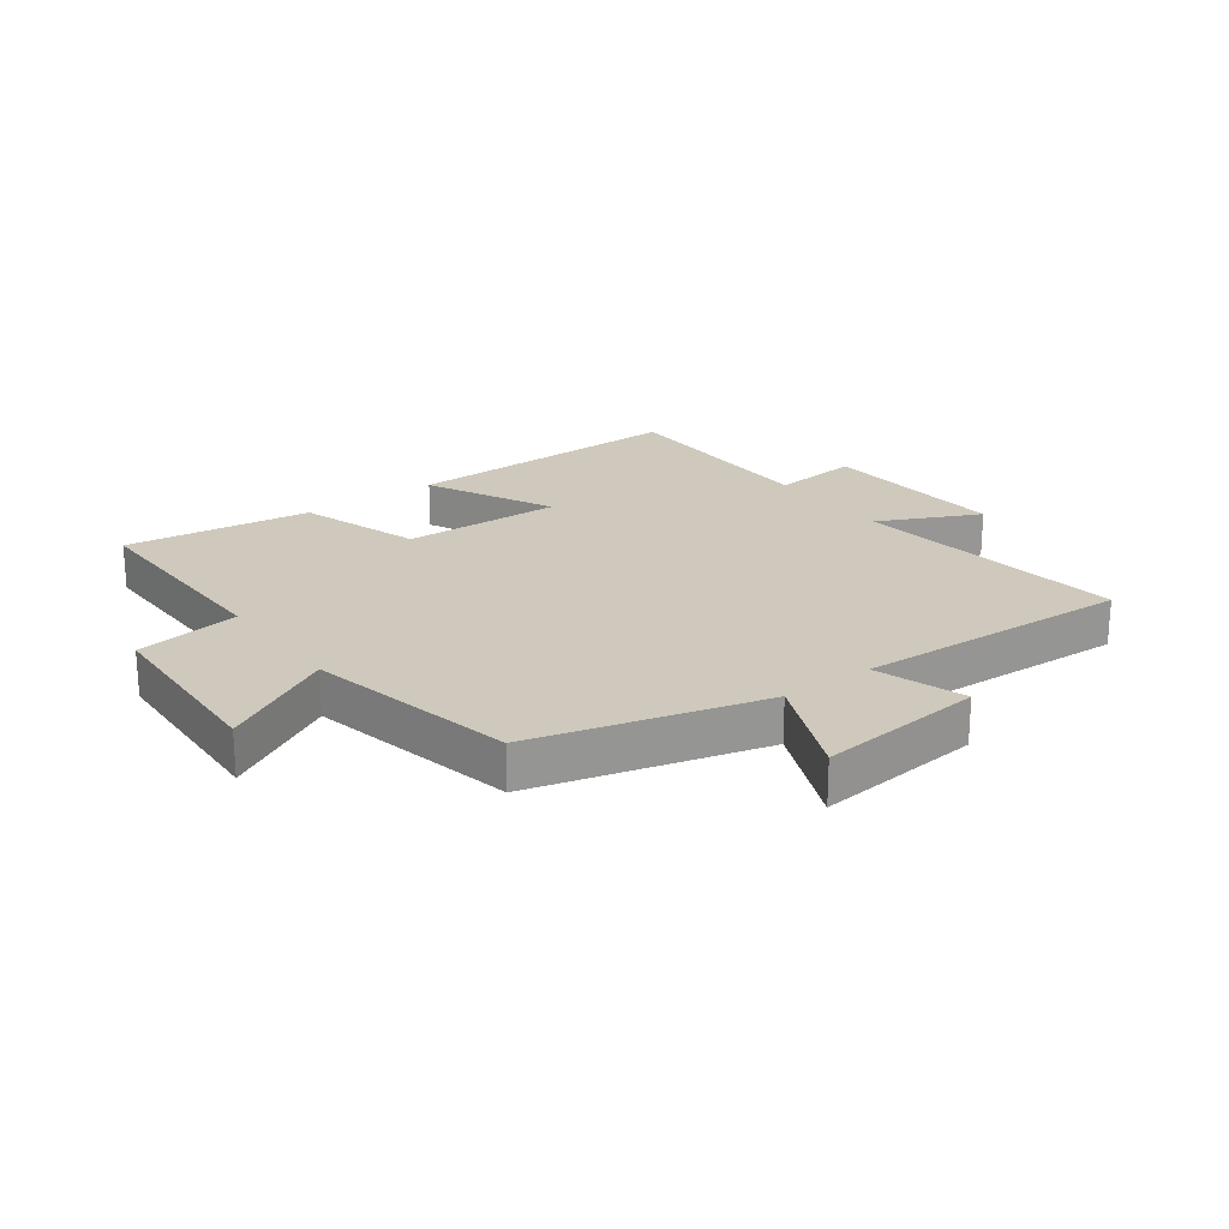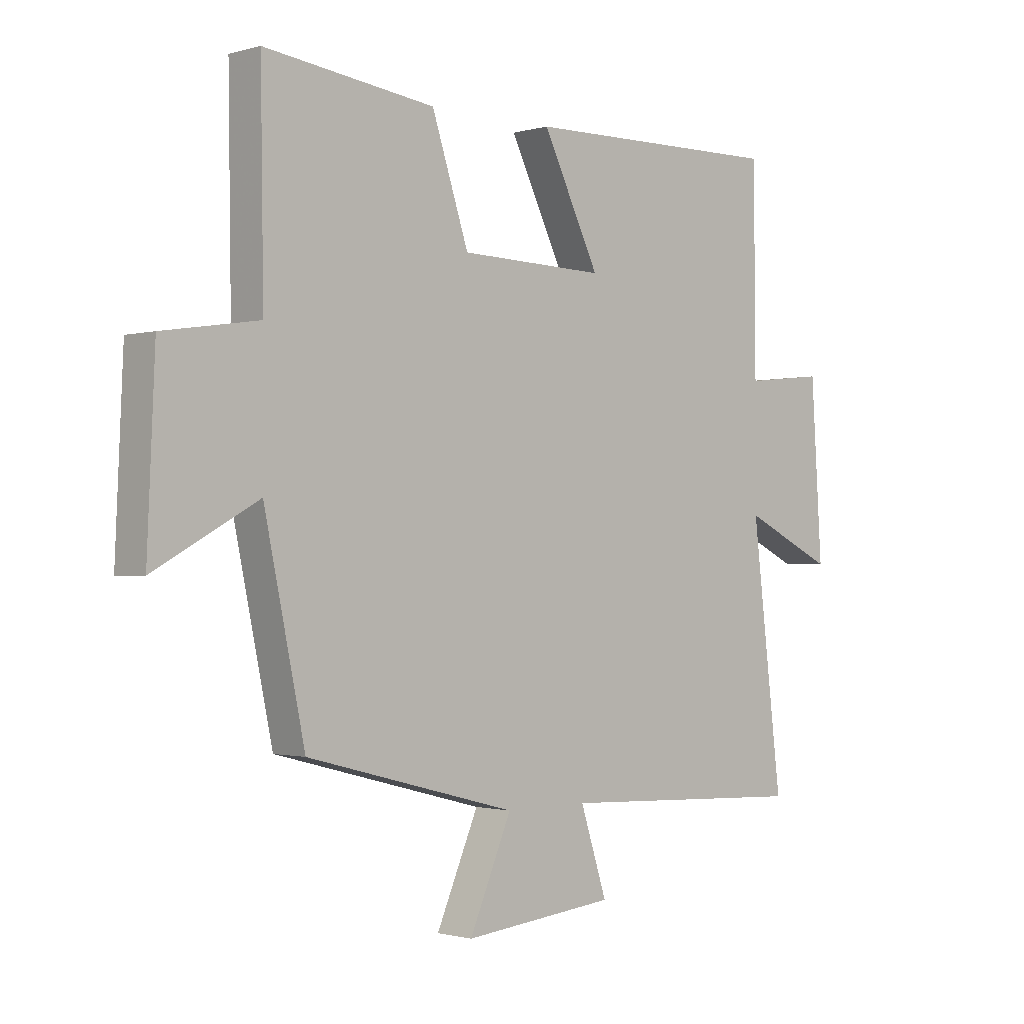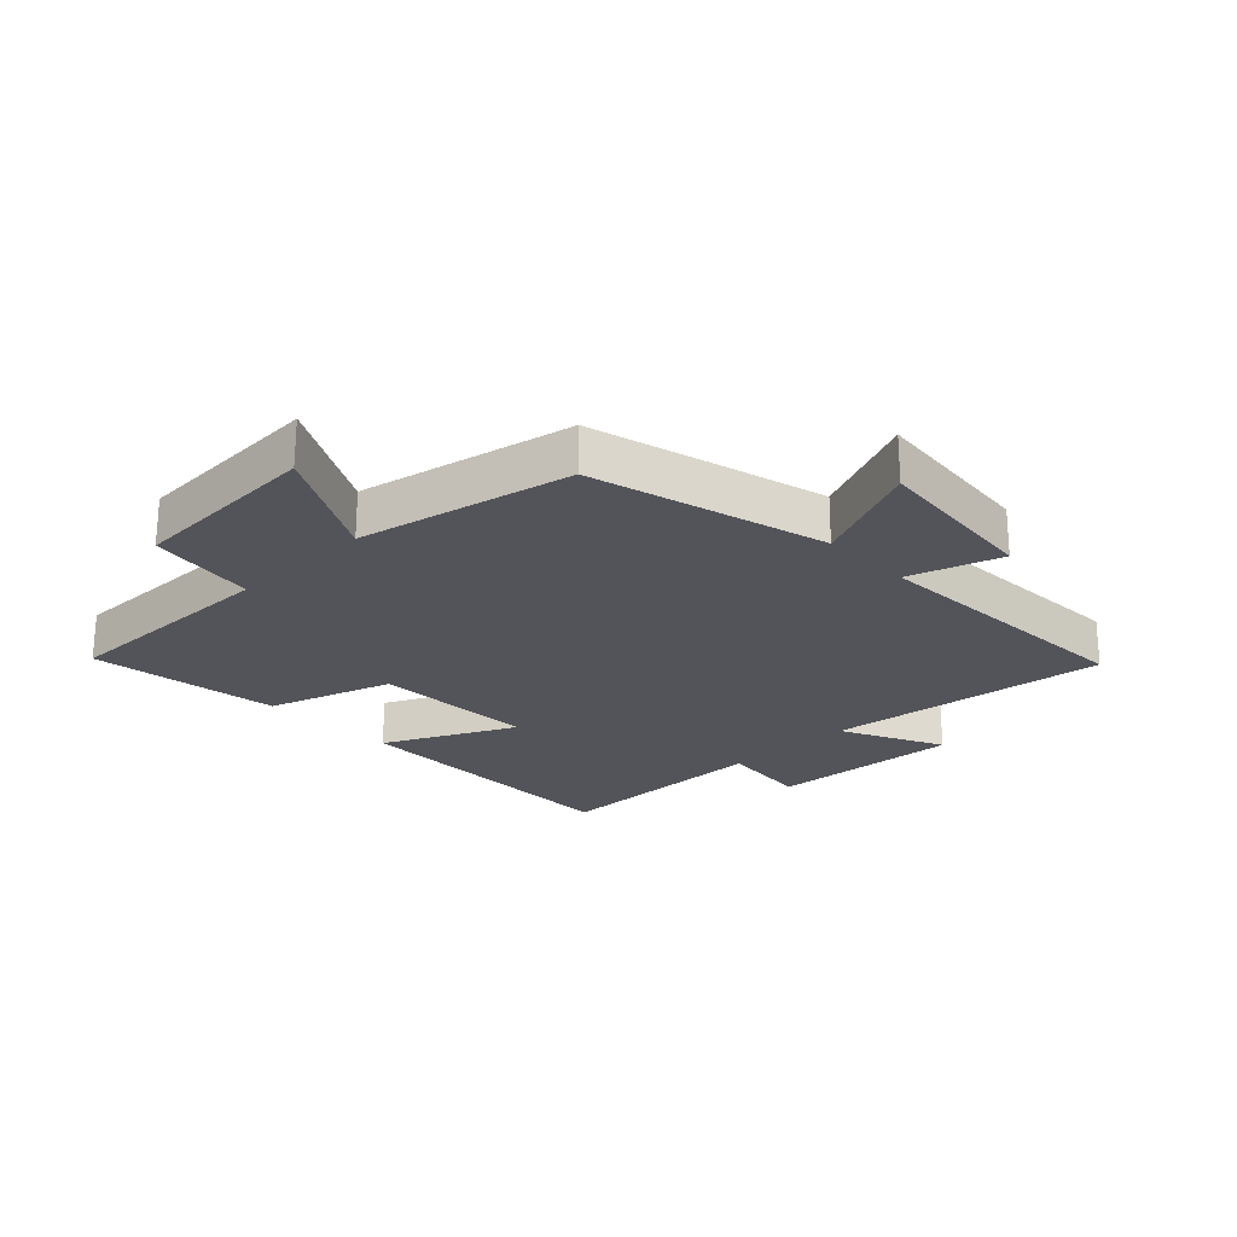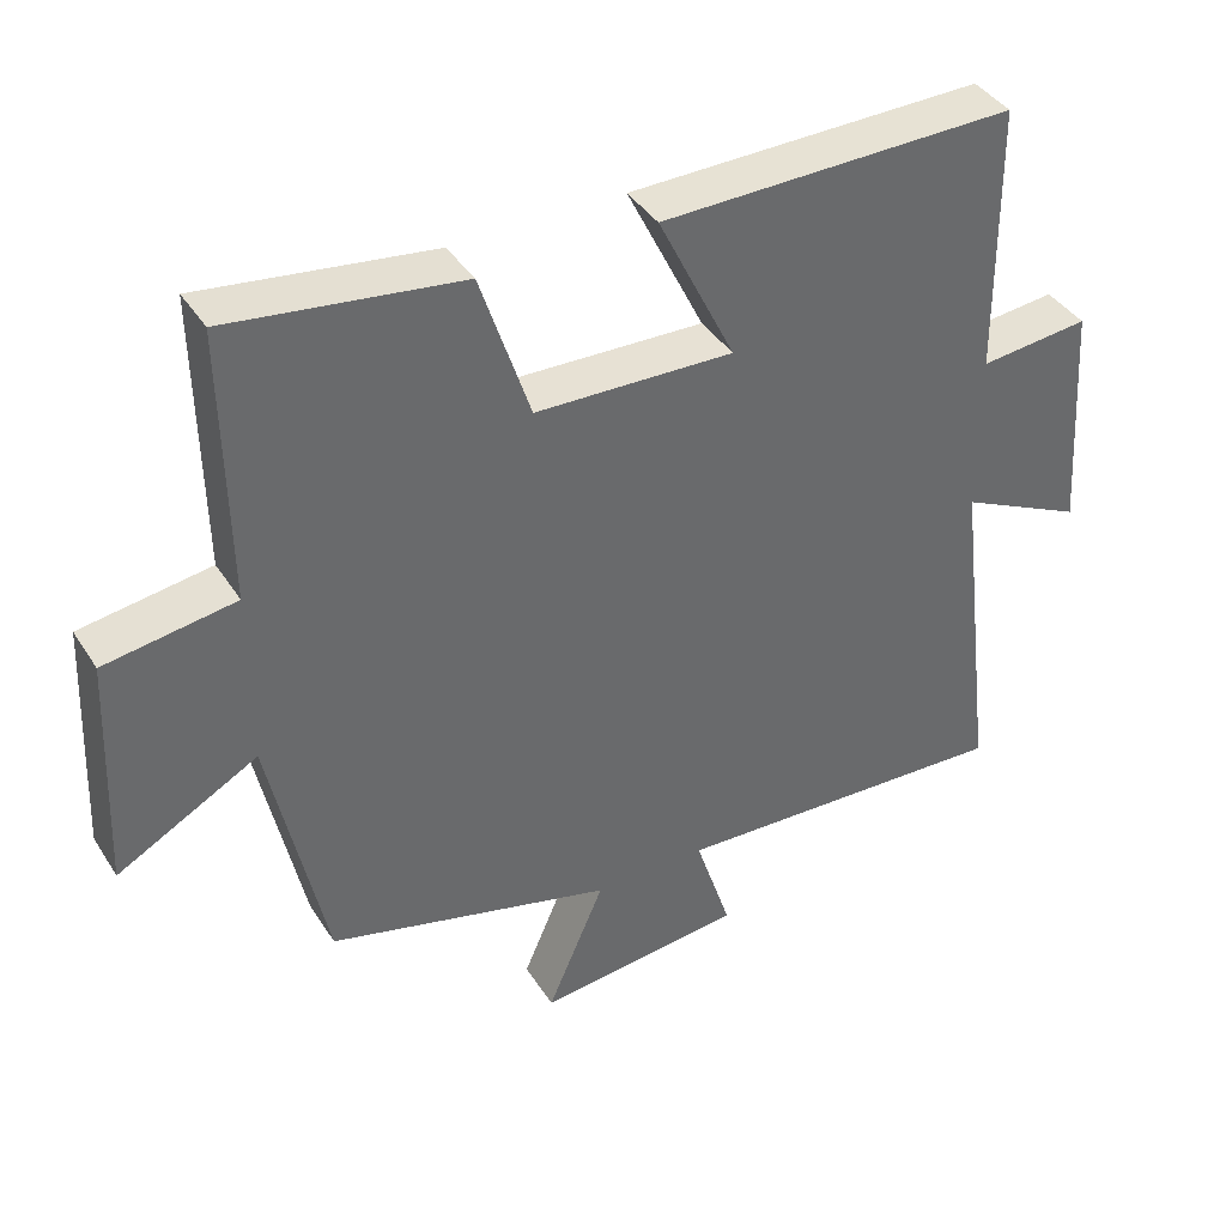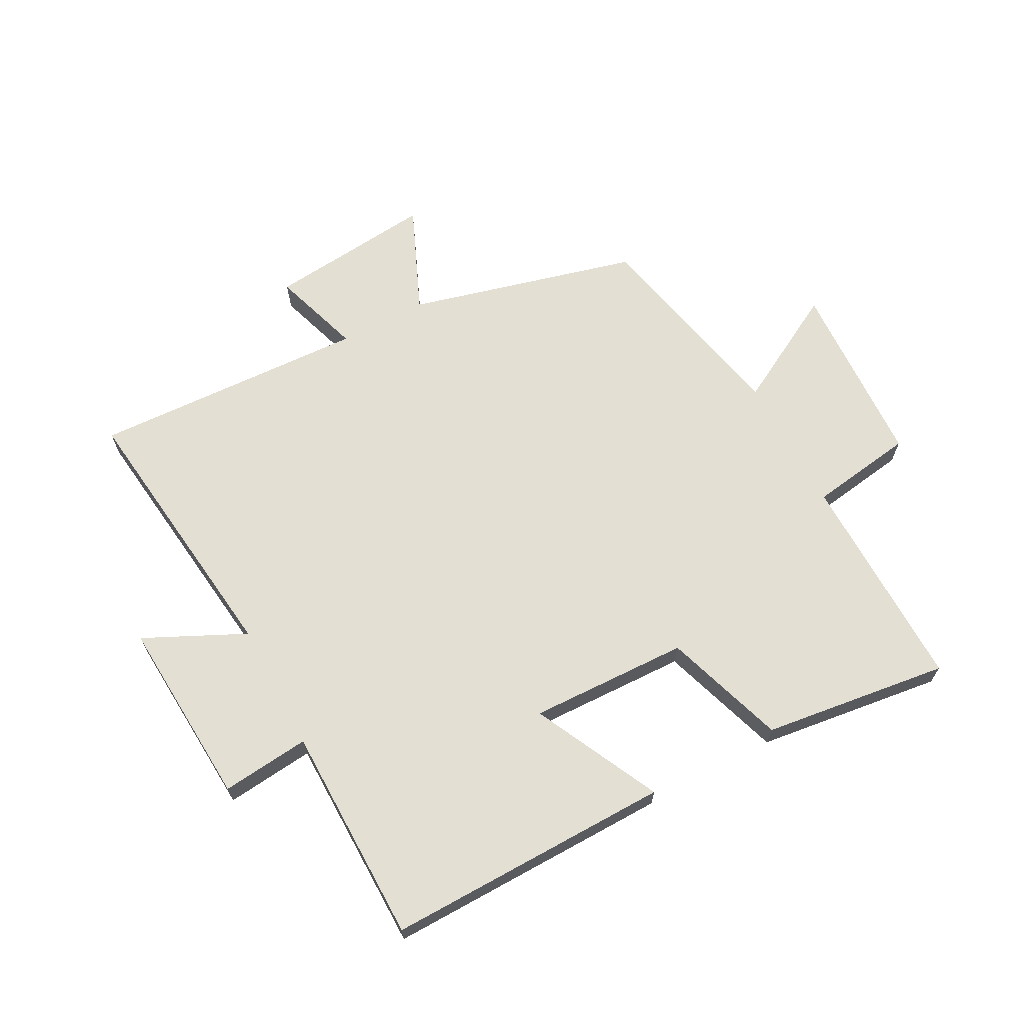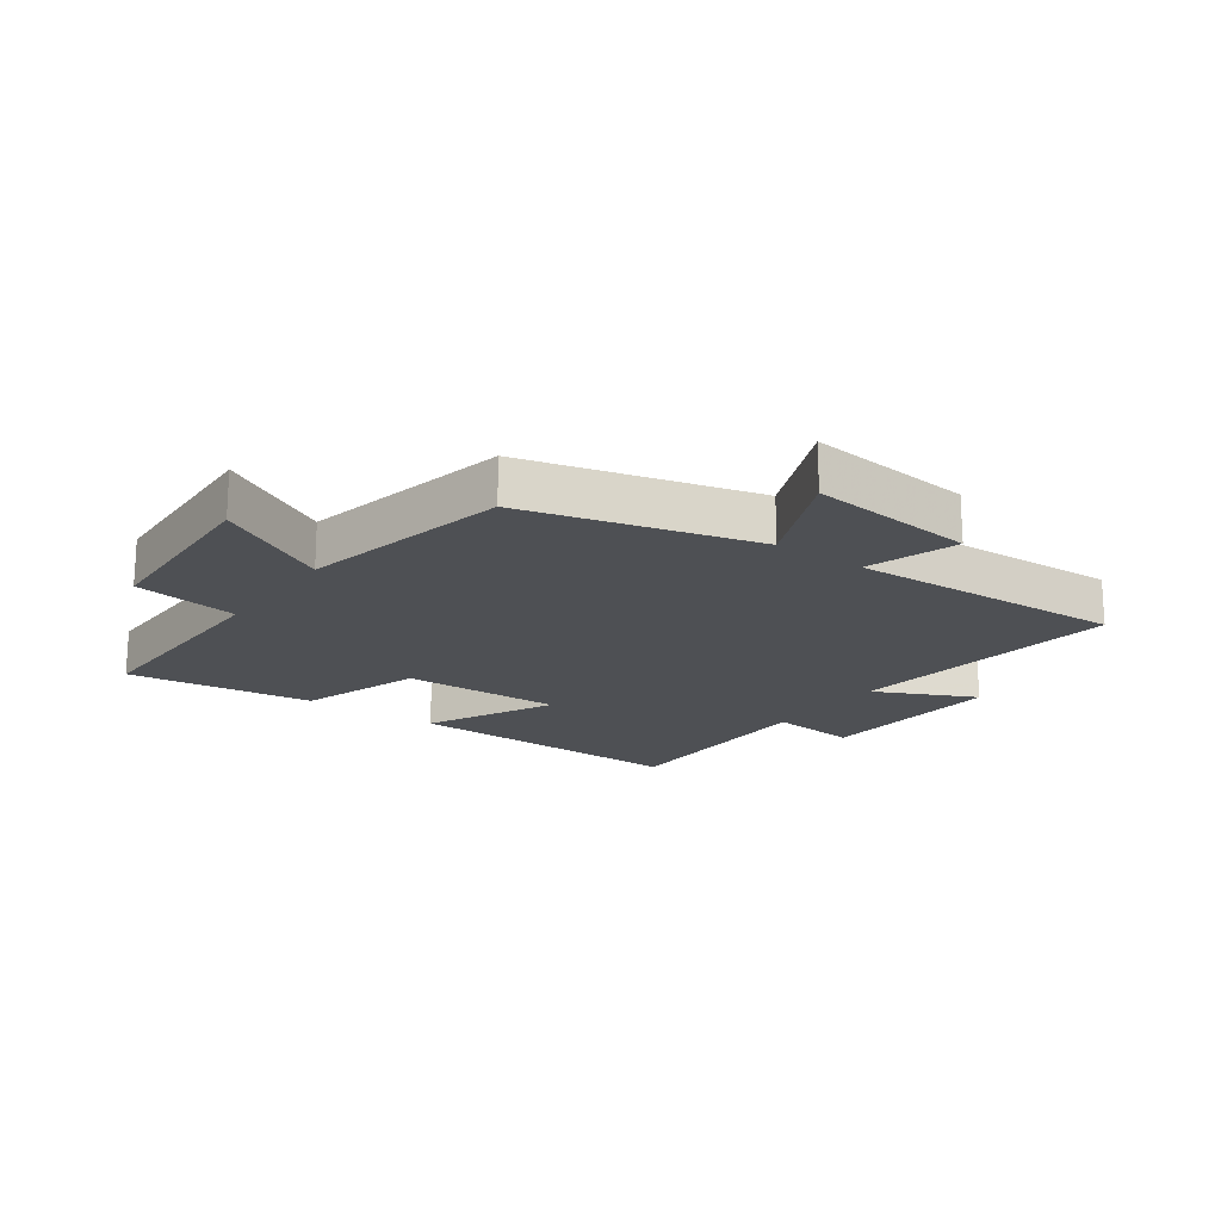
<metadata>
{"format":"obj","ext":"obj","renderer":"f3d","projection":"perspective","resolution":1024,"background":"white","views":[{"elev":22.3,"azim":143.6,"up":"+Y"},{"elev":-1.1,"azim":136.0,"up":"+Z"},{"elev":-23.7,"azim":134.1,"up":"+Y"},{"elev":39.9,"azim":150.5,"up":"+Z"},{"elev":66.5,"azim":-28.1,"up":"+Y"},{"elev":-18.8,"azim":144.3,"up":"+Y"}]}
</metadata>
<code>
v -0.555 0.07 -0.521
v -0.5 0.07 -0.067
v -0.665 0.07 -0.146
v -0.645 0.07 0.164
v -0.5 0.07 0.149
v -0.497 0.07 0.507
v -0.027 0.07 0.5
v -0.129 0.07 0.292
v 0.133 0.07 0.3
v 0.199 0.07 0.5
v 0.505 0.07 0.54
v 0.5 0.07 0.178
v 0.672 0.07 0.152
v 0.686 0.07 -0.158
v 0.5 0.07 -0.056
v 0.427 0.07 -0.401
v 0.049 0.07 -0.5
v 0.125 0.07 -0.676
v -0.149 0.07 -0.648
v -0.101 0.07 -0.5
v -0.555 0 -0.521
v -0.5 0 -0.067
v -0.665 0 -0.146
v -0.645 0 0.164
v -0.5 0 0.149
v -0.497 0 0.507
v -0.027 0 0.5
v -0.129 0 0.292
v 0.133 0 0.3
v 0.199 0 0.5
v 0.505 0 0.54
v 0.5 0 0.178
v 0.672 0 0.152
v 0.686 0 -0.158
v 0.5 0 -0.056
v 0.427 0 -0.401
v 0.049 0 -0.5
v 0.125 0 -0.676
v -0.149 0 -0.648
v -0.101 0 -0.5
f 17 18 19 20
f 15 16 17 20
f 15 20 1 2
f 12 13 14 15
f 12 15 2
f 9 10 11 12
f 8 9 12 2
f 5 6 7 8
f 5 8 2 3
f 3 4 5
f 40 39 38 37
f 40 37 36 35
f 22 21 40 35
f 35 34 33 32
f 22 35 32
f 32 31 30 29
f 22 32 29 28
f 28 27 26 25
f 23 22 28 25
f 25 24 23
f 1 21 22 2
f 2 22 23 3
f 3 23 24 4
f 4 24 25 5
f 5 25 26 6
f 6 26 27 7
f 7 27 28 8
f 8 28 29 9
f 9 29 30 10
f 10 30 31 11
f 11 31 32 12
f 12 32 33 13
f 13 33 34 14
f 14 34 35 15
f 15 35 36 16
f 16 36 37 17
f 17 37 38 18
f 18 38 39 19
f 19 39 40 20
f 20 40 21 1

</code>
